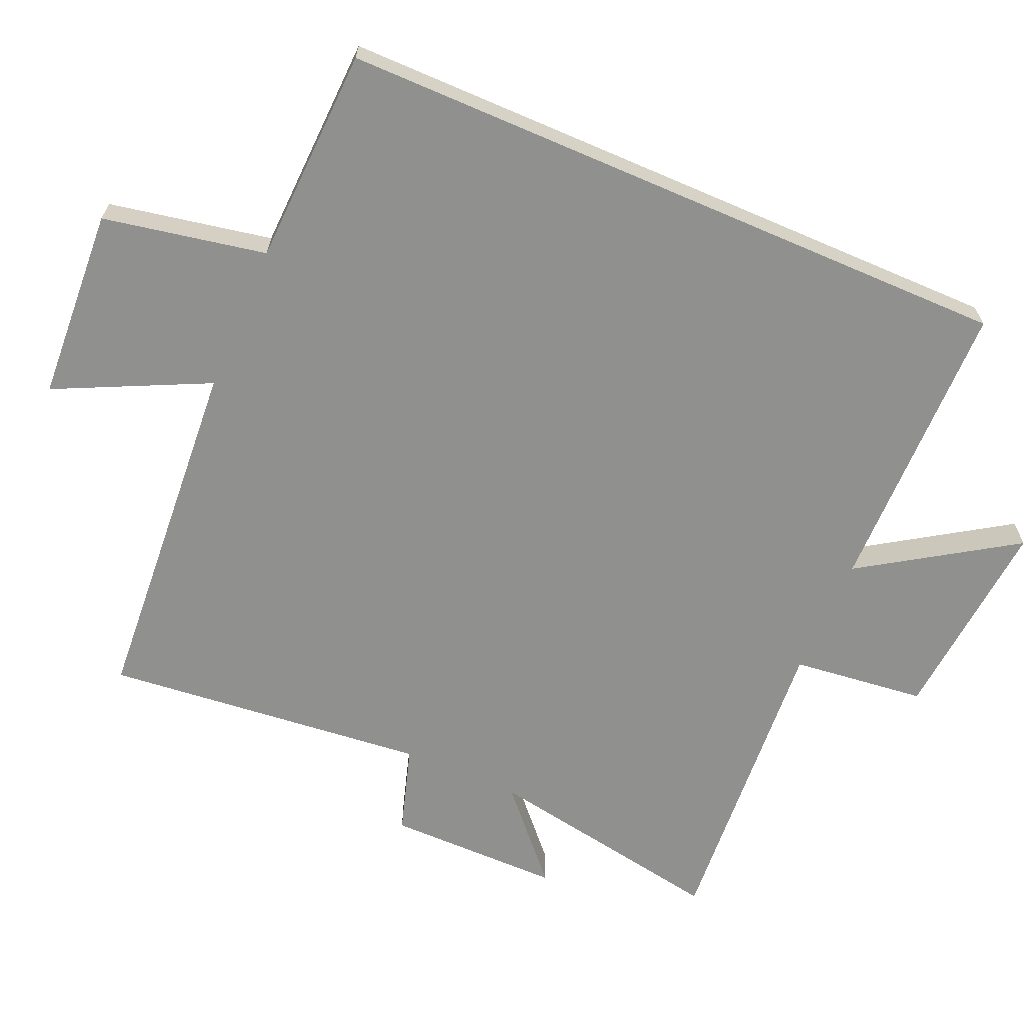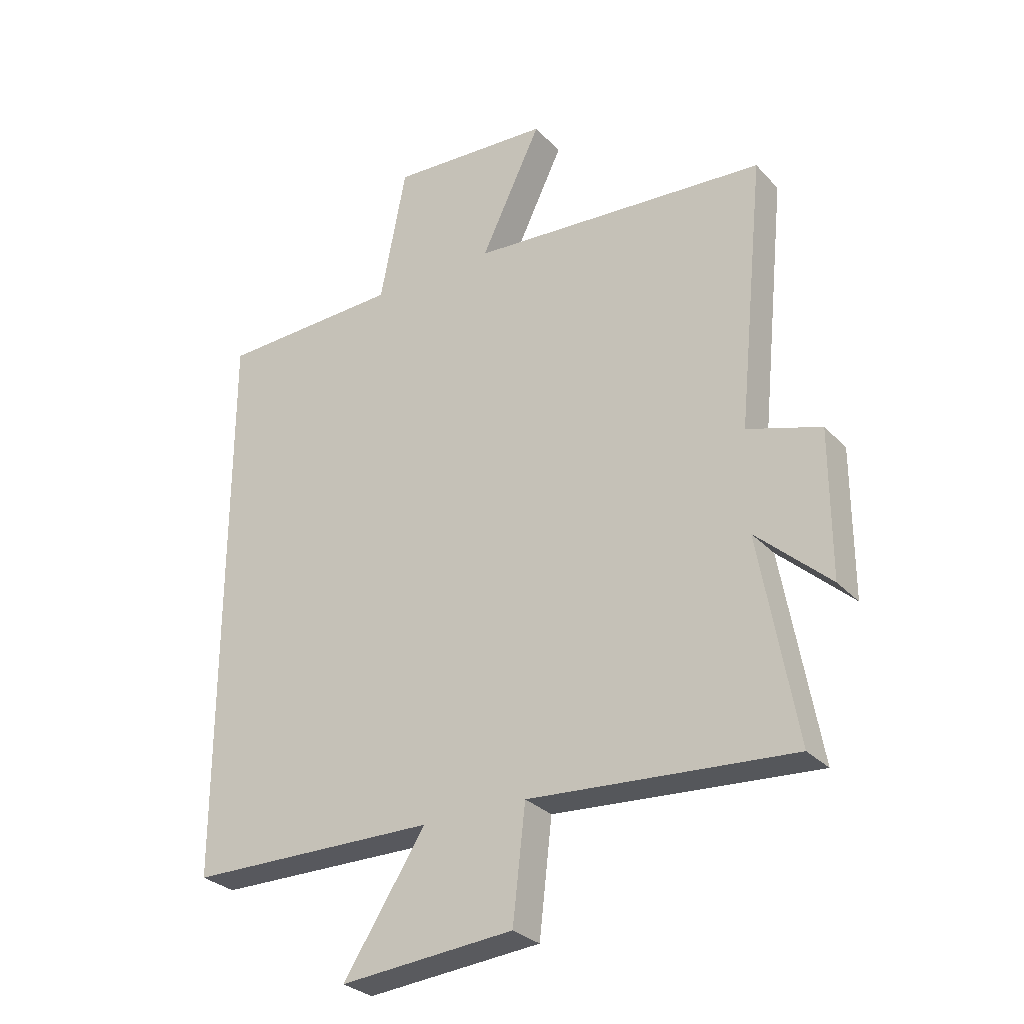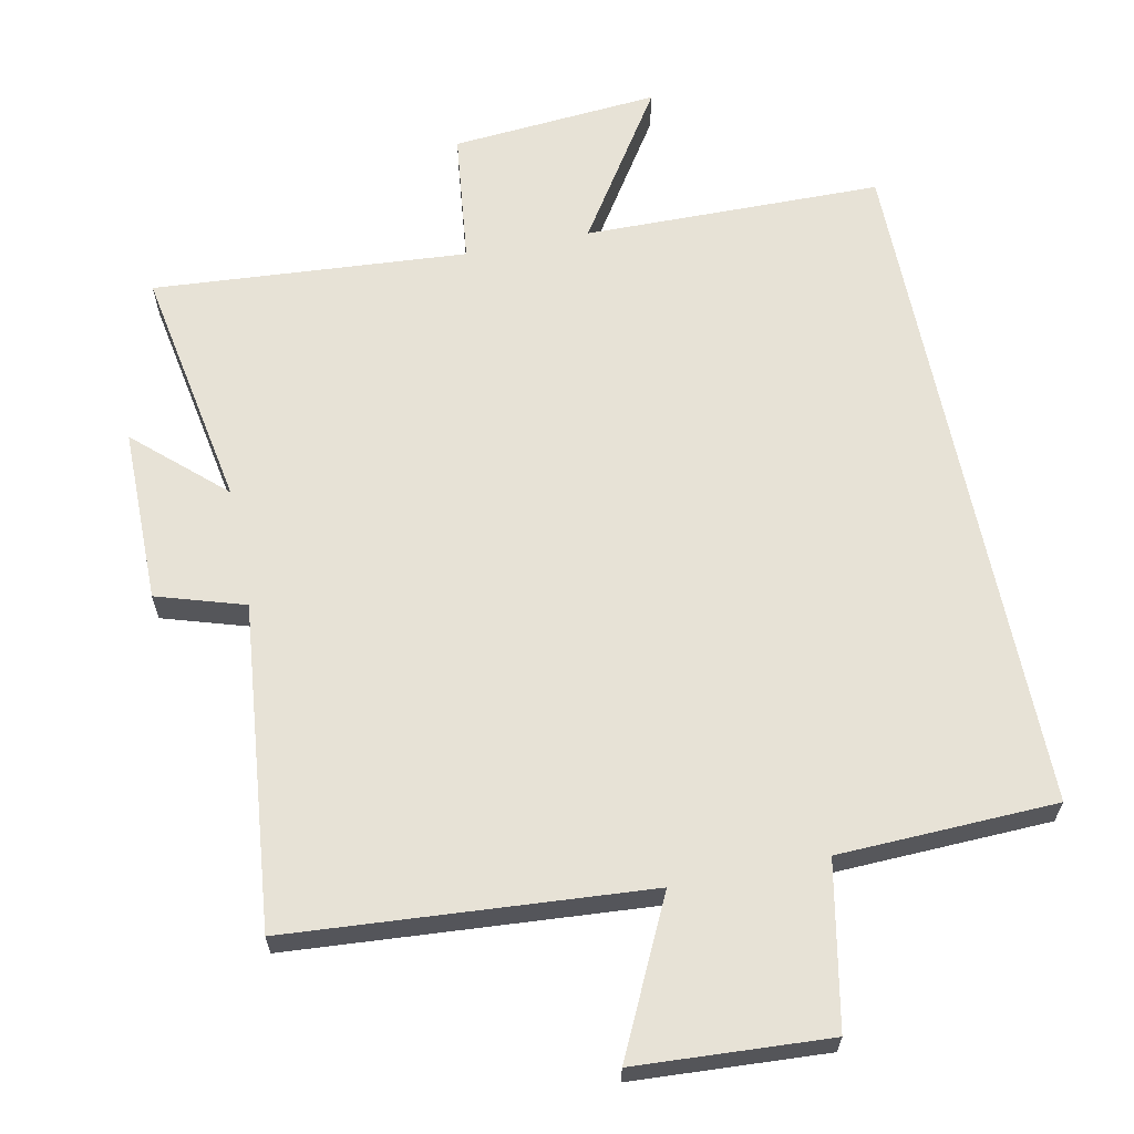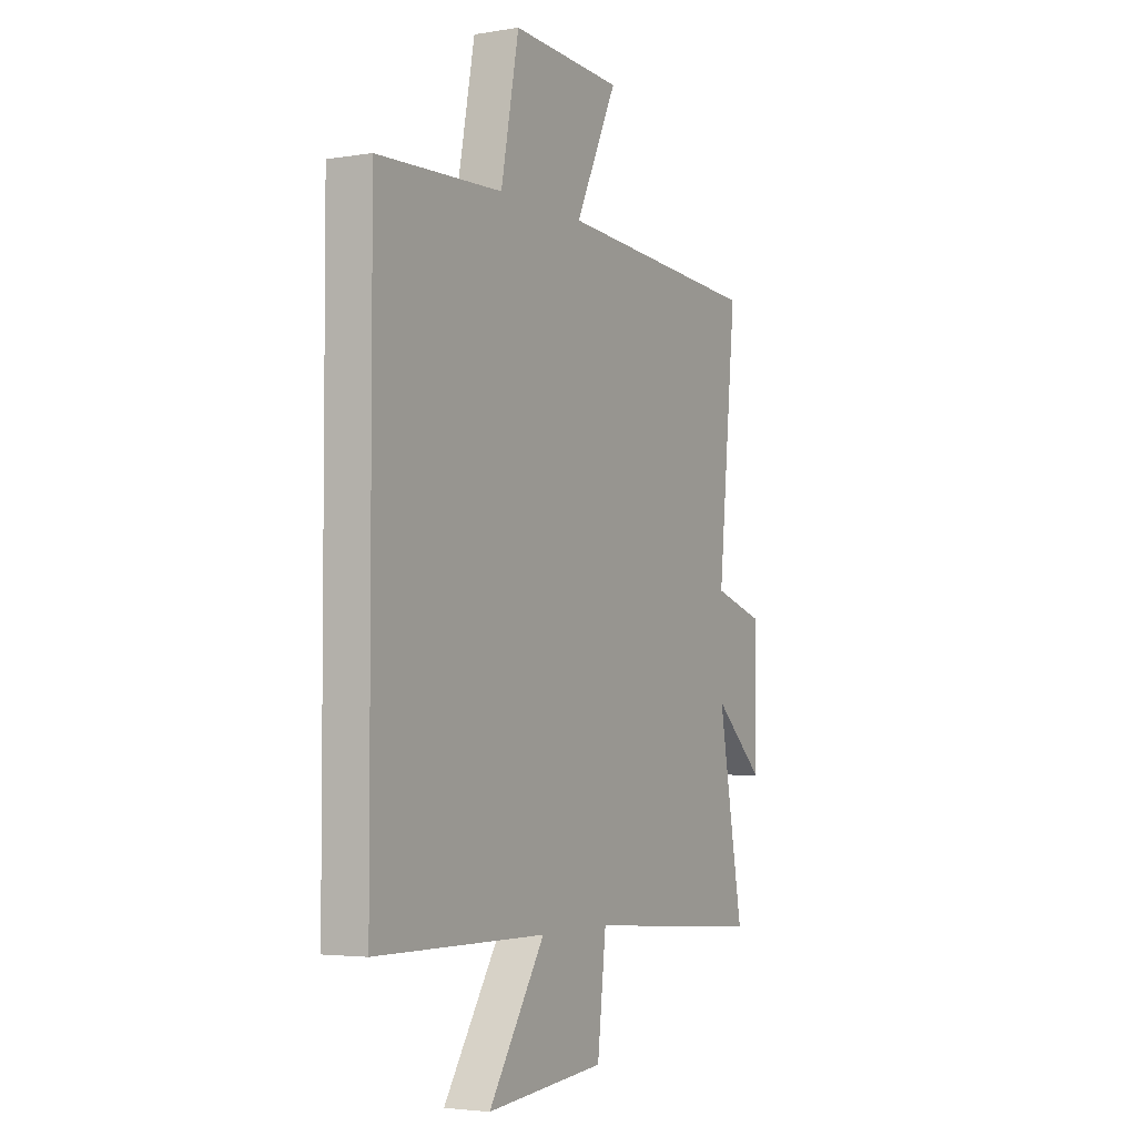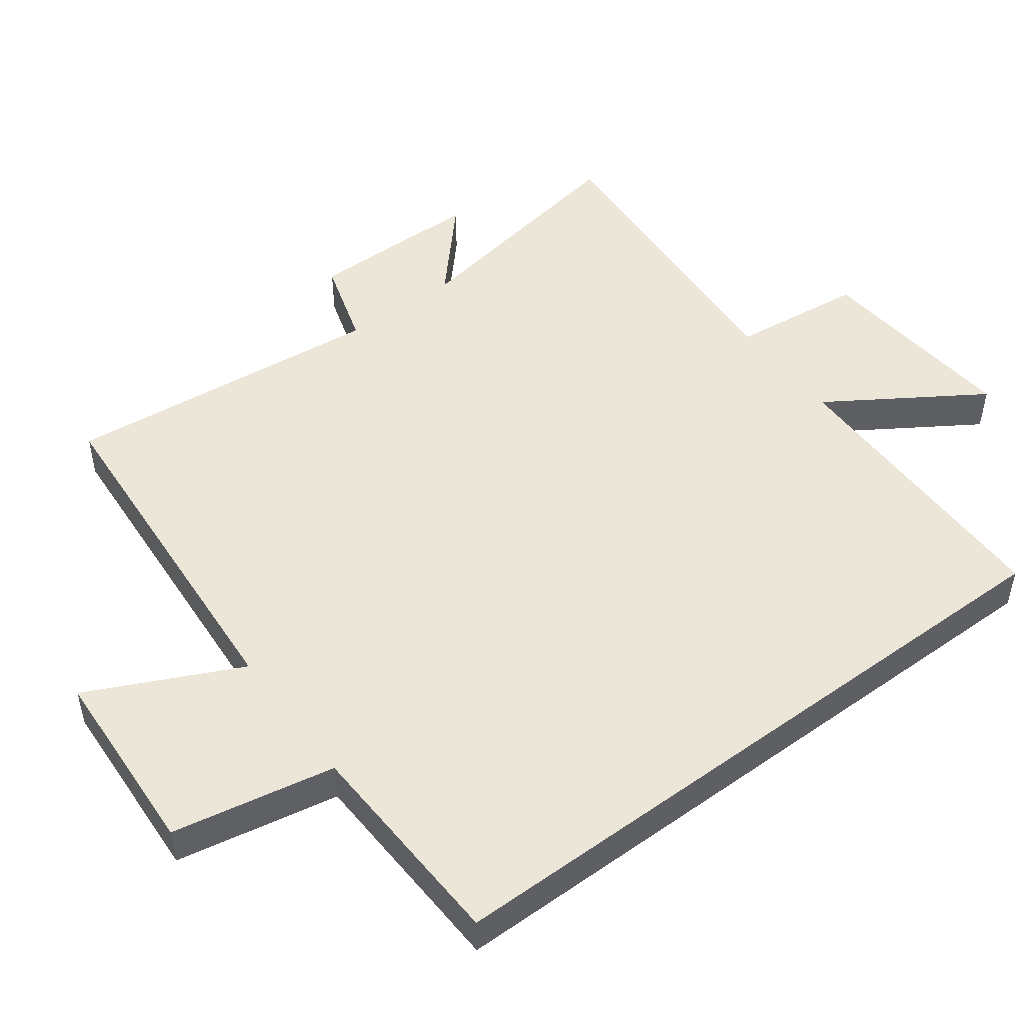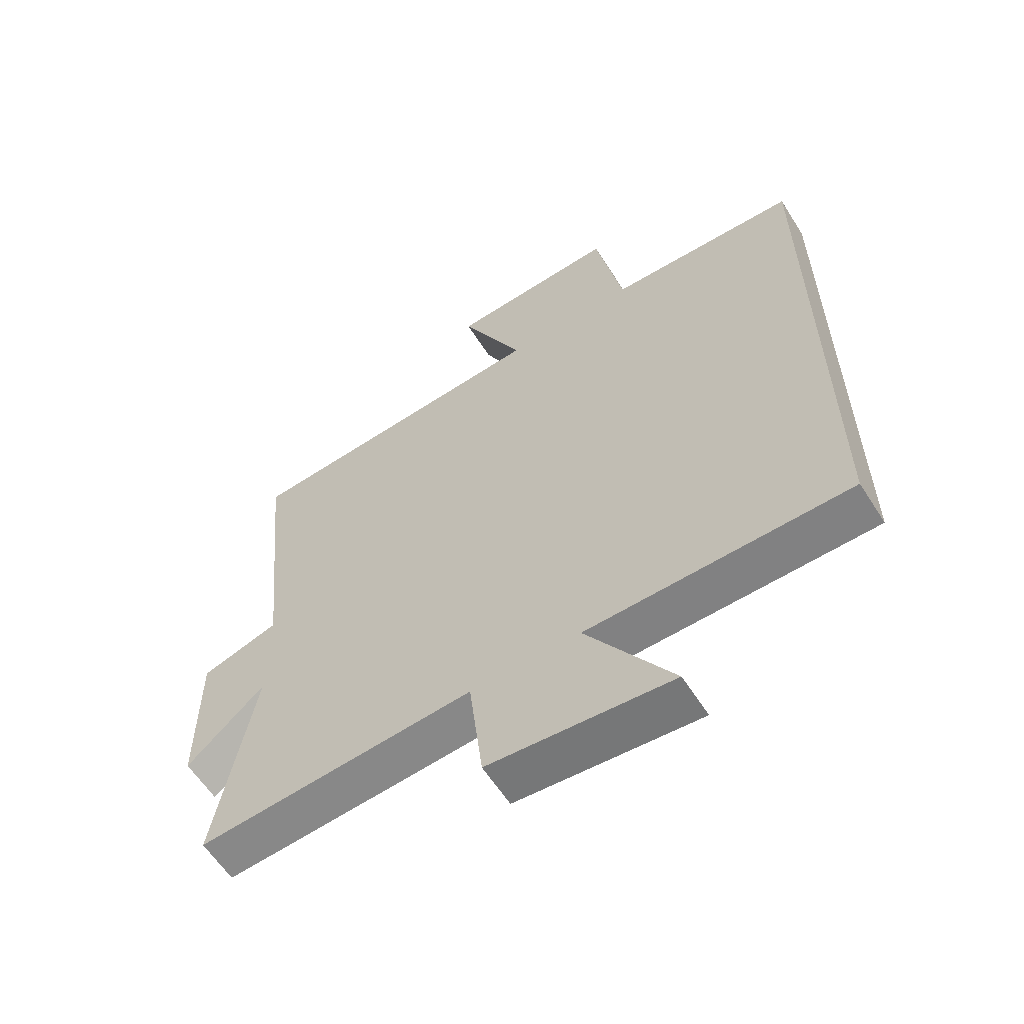
<metadata>
{"format":"obj","ext":"obj","renderer":"f3d","projection":"perspective","resolution":1024,"background":"white","views":[{"elev":-65.5,"azim":66.6,"up":"+Y"},{"elev":-29.2,"azim":-146.2,"up":"+Z"},{"elev":63.7,"azim":-11.4,"up":"+Y"},{"elev":-3.7,"azim":118.8,"up":"+Z"},{"elev":49.3,"azim":53.2,"up":"+Y"},{"elev":-60.2,"azim":32.4,"up":"+Z"}]}
</metadata>
<code>
v 0.5 0.07 0.488
v 0.5 0.07 -0.496
v 0.07 0.07 -0.5
v 0.212 0.07 -0.719
v -0.088 0.07 -0.693
v -0.11 0.07 -0.5
v -0.563 0.07 -0.532
v -0.5 0.07 -0.18
v -0.627 0.07 -0.295
v -0.627 0.07 -0.043
v -0.5 0.07 -0.004
v -0.547 0.07 0.463
v -0.032 0.07 0.5
v -0.137 0.07 0.719
v 0.141 0.07 0.735
v 0.186 0.07 0.5
v 0.5 0 0.488
v 0.5 0 -0.496
v 0.07 0 -0.5
v 0.212 0 -0.719
v -0.088 0 -0.693
v -0.11 0 -0.5
v -0.563 0 -0.532
v -0.5 0 -0.18
v -0.627 0 -0.295
v -0.627 0 -0.043
v -0.5 0 -0.004
v -0.547 0 0.463
v -0.032 0 0.5
v -0.137 0 0.719
v 0.141 0 0.735
v 0.186 0 0.5
f 13 14 15 16
f 1 2 3
f 16 1 3
f 13 16 3
f 12 13 3
f 11 12 3
f 8 9 10 11
f 8 11 3 4
f 6 7 8
f 6 8 4
f 4 5 6
f 32 31 30 29
f 19 18 17
f 19 17 32
f 19 32 29
f 19 29 28
f 19 28 27
f 27 26 25 24
f 20 19 27 24
f 24 23 22
f 20 24 22
f 22 21 20
f 1 17 18 2
f 2 18 19 3
f 3 19 20 4
f 4 20 21 5
f 5 21 22 6
f 6 22 23 7
f 7 23 24 8
f 8 24 25 9
f 9 25 26 10
f 10 26 27 11
f 11 27 28 12
f 12 28 29 13
f 13 29 30 14
f 14 30 31 15
f 15 31 32 16
f 16 32 17 1

</code>
